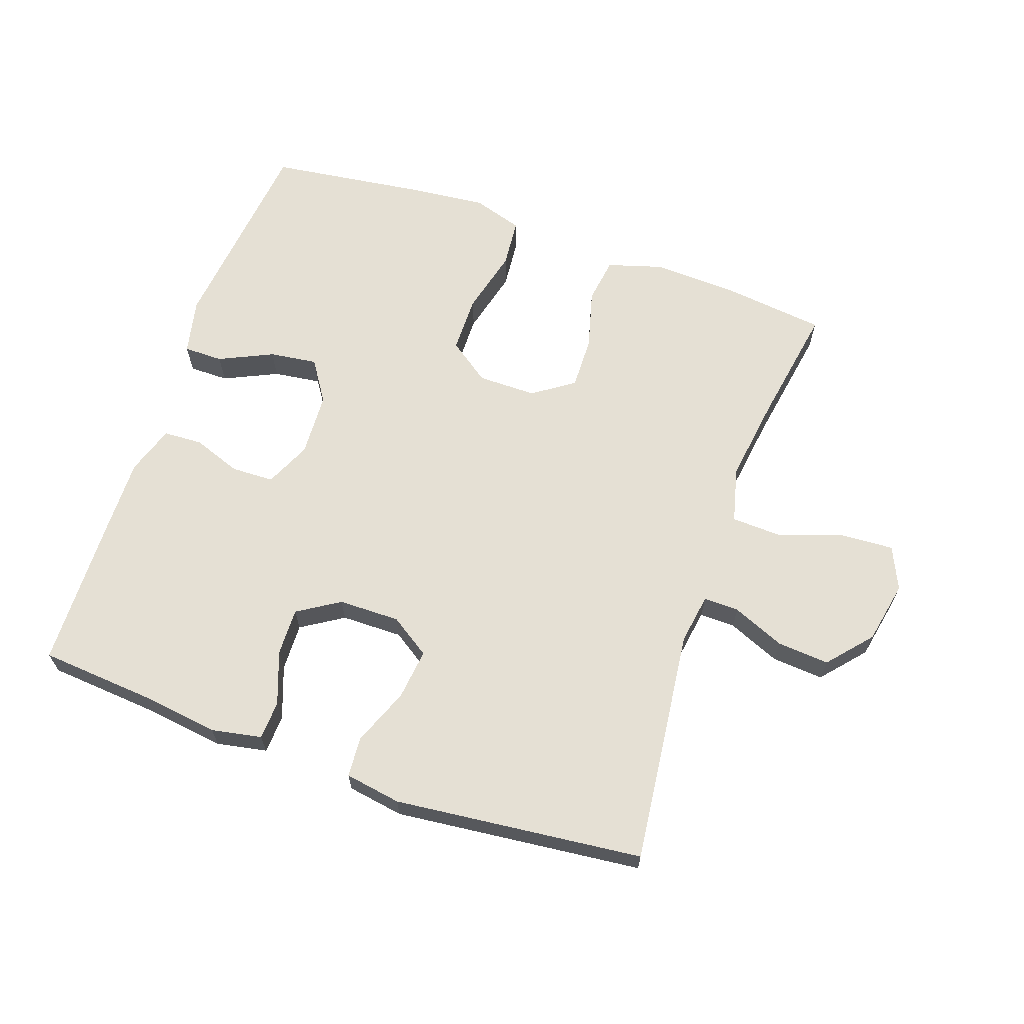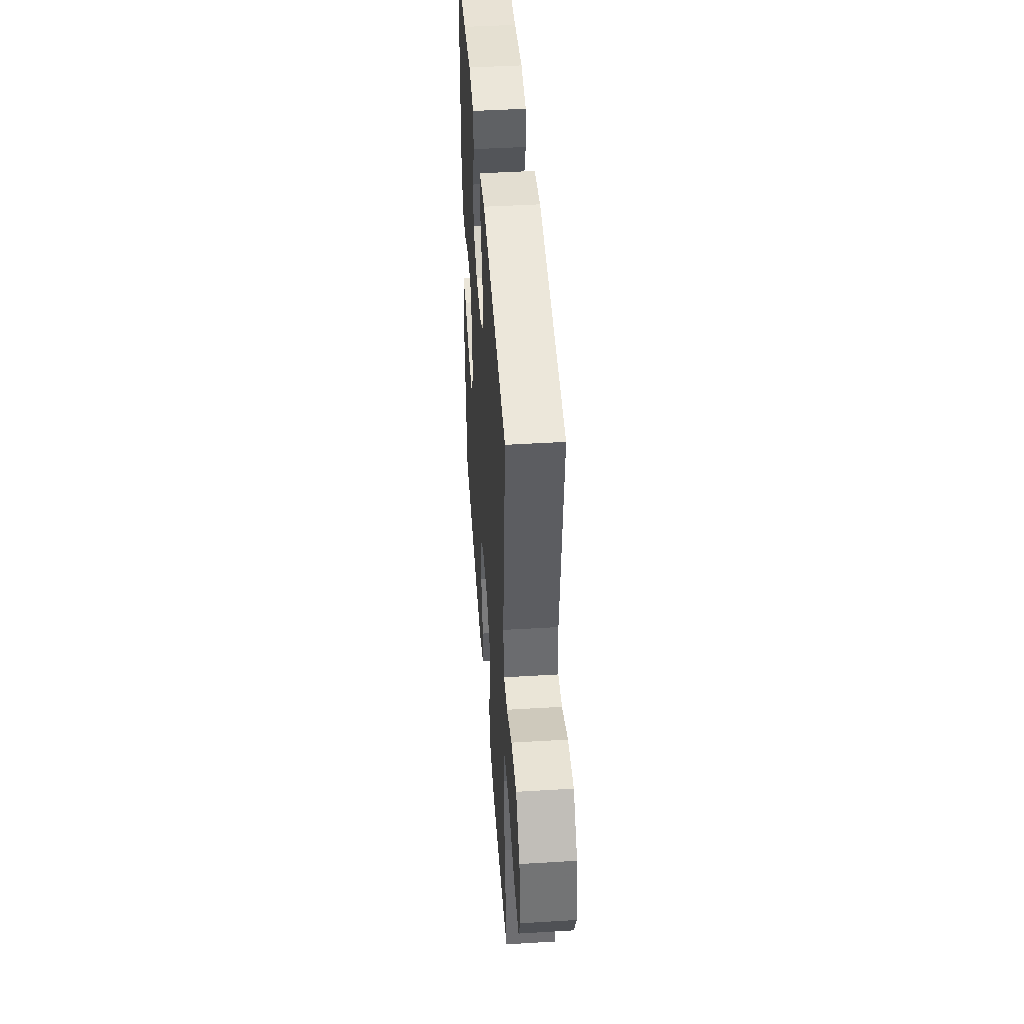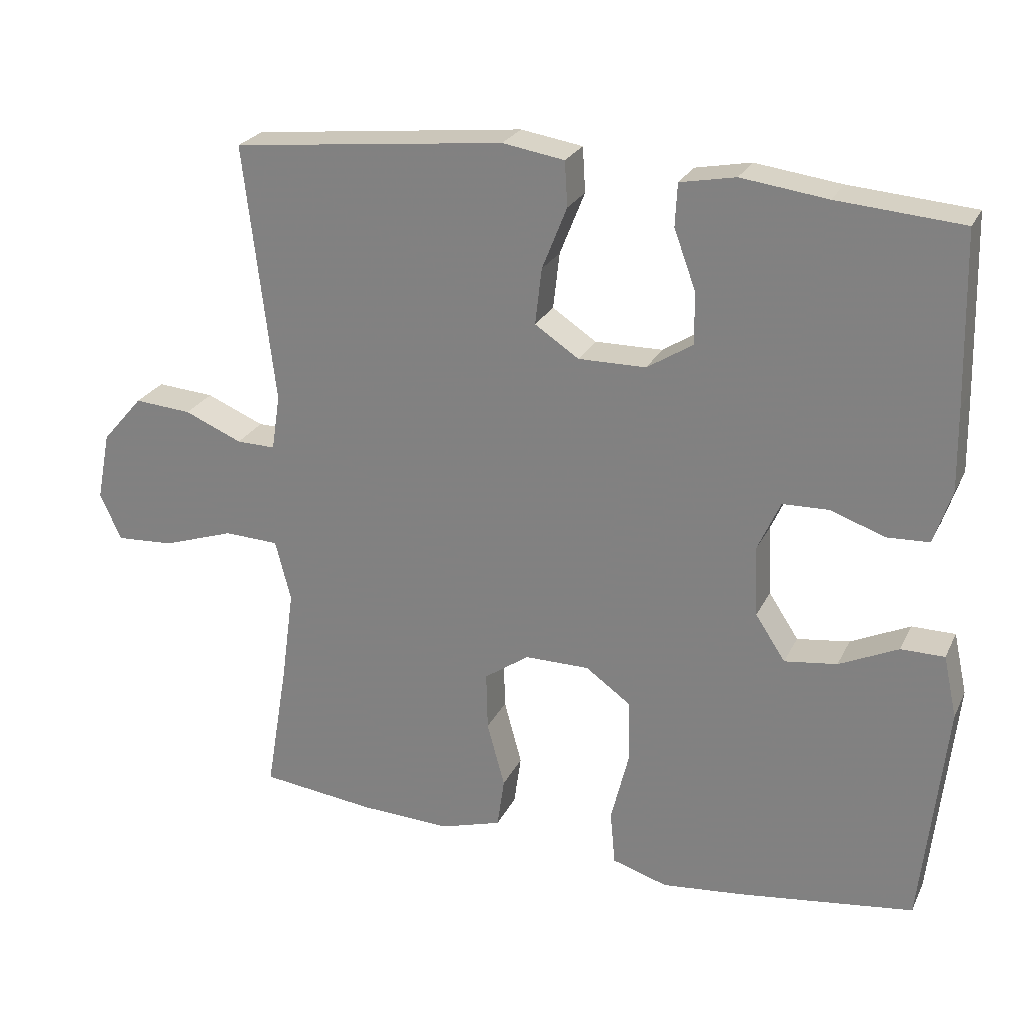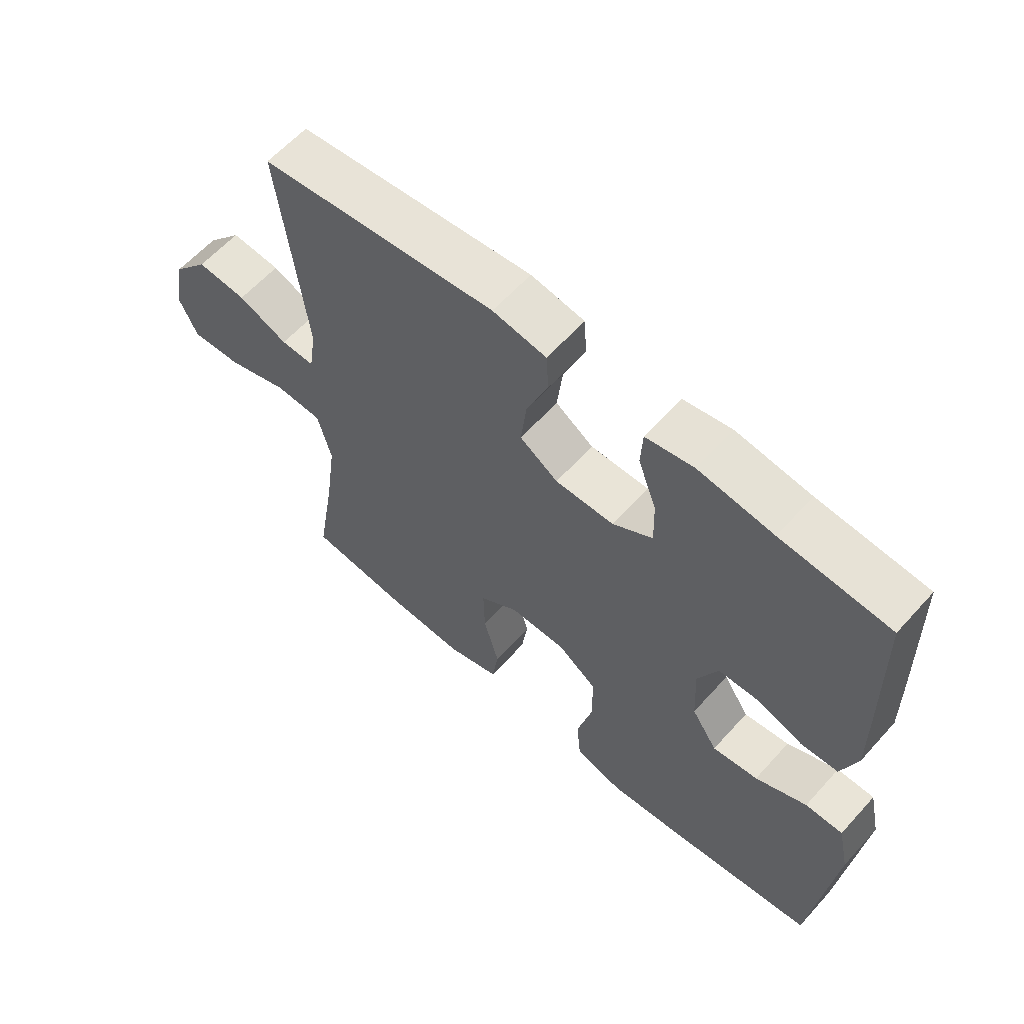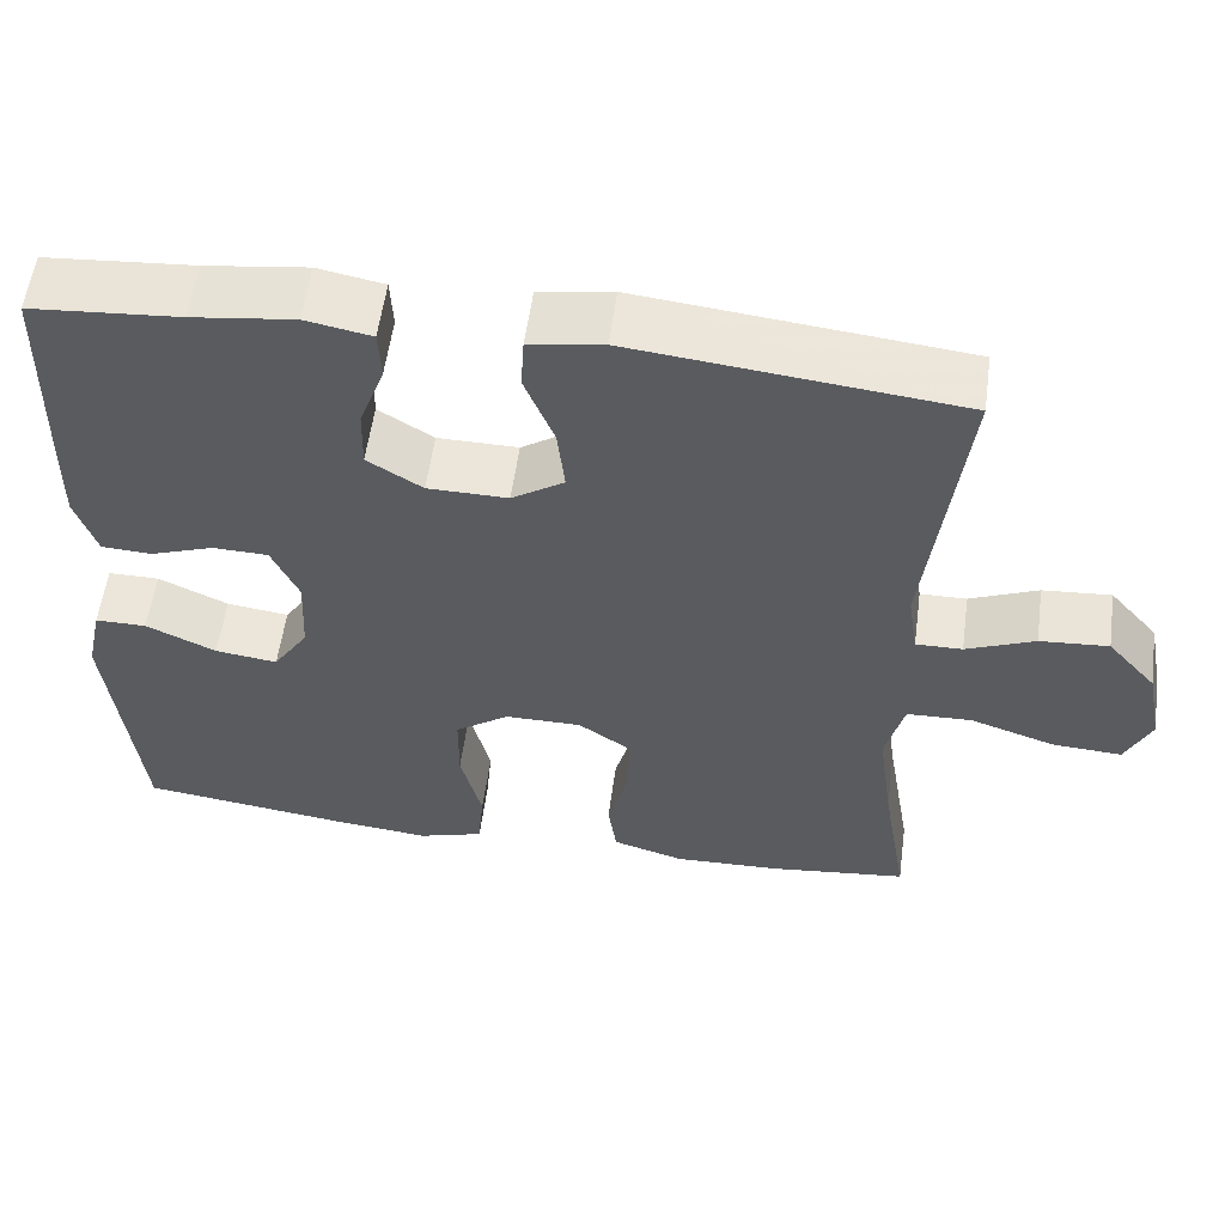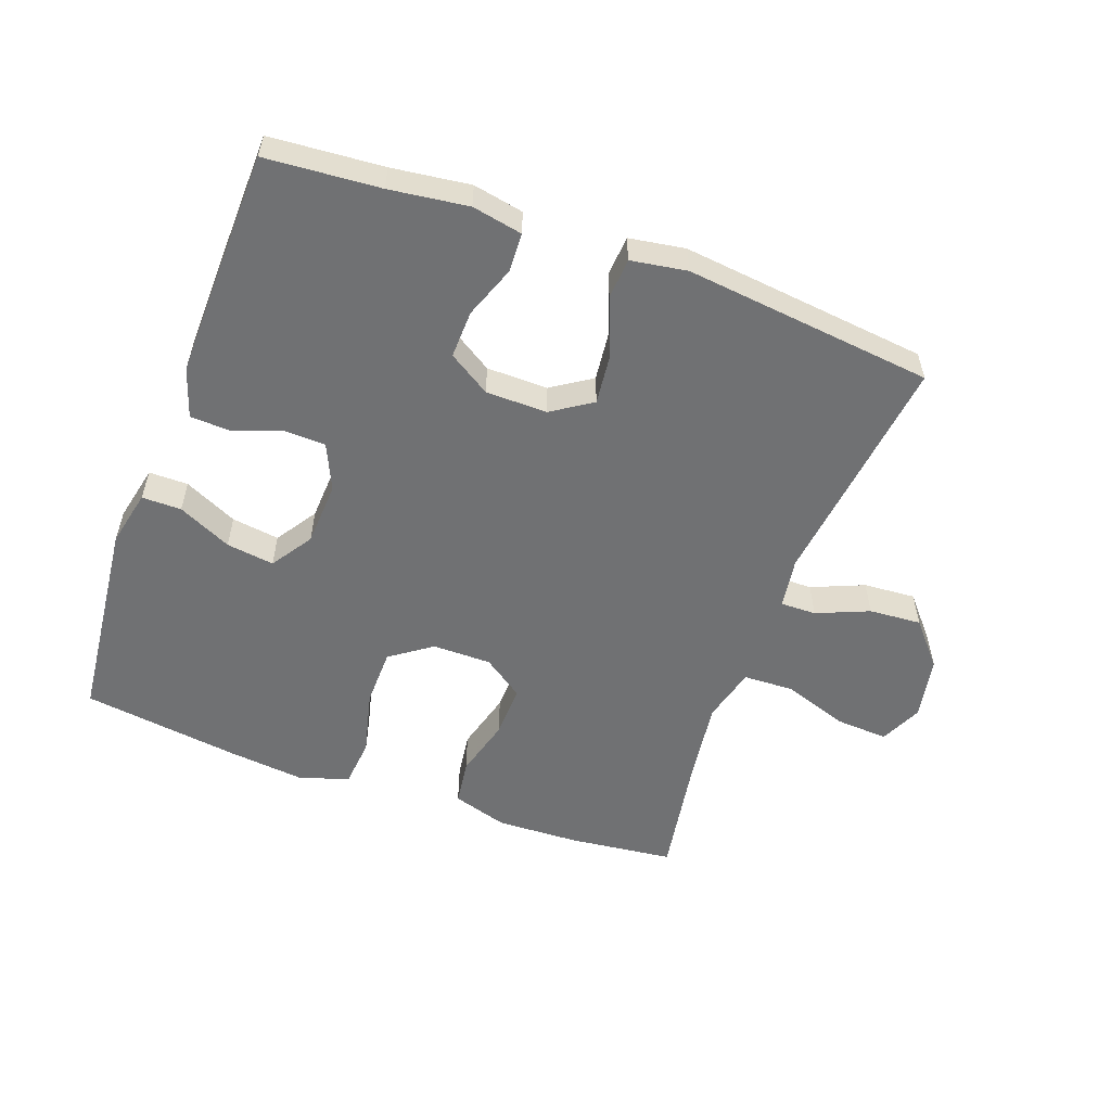
<metadata>
{"format":"obj","ext":"obj","renderer":"f3d","projection":"perspective","resolution":1024,"background":"white","views":[{"elev":65.2,"azim":19.3,"up":"+Y"},{"elev":45.4,"azim":86.0,"up":"+Z"},{"elev":24.8,"azim":-159.0,"up":"+Z"},{"elev":60.9,"azim":-138.2,"up":"+Z"},{"elev":56.6,"azim":7.7,"up":"+Z"},{"elev":-55.2,"azim":-20.2,"up":"+Y"}]}
</metadata>
<code>
v -0.5 0.07 0.5
v -0.324 0.07 0.514
v -0.203 0.07 0.53
v -0.125 0.07 0.515
v -0.122 0.07 0.455
v -0.152 0.07 0.373
v -0.154 0.07 0.299
v -0.089 0.07 0.258
v 0.006 0.07 0.257
v 0.068 0.07 0.298
v 0.059 0.07 0.377
v 0.024 0.07 0.465
v 0.028 0.07 0.528
v 0.115 0.07 0.542
v 0.5 0.07 0.5
v 0.457 0.07 0.135
v 0.469 0.07 0.057
v 0.524 0.07 0.058
v 0.605 0.07 0.092
v 0.686 0.07 0.098
v 0.744 0.07 0.031
v 0.763 0.07 -0.066
v 0.733 0.07 -0.132
v 0.651 0.07 -0.127
v 0.55 0.07 -0.093
v 0.473 0.07 -0.096
v 0.451 0.07 -0.182
v 0.469 0.07 -0.314
v 0.5 0.07 -0.5
v 0.338 0.07 -0.519
v 0.21 0.07 -0.524
v 0.124 0.07 -0.498
v 0.114 0.07 -0.427
v 0.139 0.07 -0.335
v 0.141 0.07 -0.253
v 0.078 0.07 -0.209
v -0.013 0.07 -0.209
v -0.077 0.07 -0.255
v -0.078 0.07 -0.344
v -0.053 0.07 -0.445
v -0.06 0.07 -0.521
v -0.138 0.07 -0.545
v -0.254 0.07 -0.533
v -0.5 0.07 -0.5
v -0.534 0.07 -0.181
v -0.515 0.07 -0.094
v -0.454 0.07 -0.094
v -0.371 0.07 -0.133
v -0.297 0.07 -0.143
v -0.255 0.07 -0.079
v -0.25 0.07 0.02
v -0.282 0.07 0.091
v -0.348 0.07 0.093
v -0.423 0.07 0.066
v -0.483 0.07 0.069
v -0.508 0.07 0.145
v -0.506 0.07 0.261
v -0.5 0 0.5
v -0.324 0 0.514
v -0.203 0 0.53
v -0.125 0 0.515
v -0.122 0 0.455
v -0.152 0 0.373
v -0.154 0 0.299
v -0.089 0 0.258
v 0.006 0 0.257
v 0.068 0 0.298
v 0.059 0 0.377
v 0.024 0 0.465
v 0.028 0 0.528
v 0.115 0 0.542
v 0.5 0 0.5
v 0.457 0 0.135
v 0.469 0 0.057
v 0.524 0 0.058
v 0.605 0 0.092
v 0.686 0 0.098
v 0.744 0 0.031
v 0.763 0 -0.066
v 0.733 0 -0.132
v 0.651 0 -0.127
v 0.55 0 -0.093
v 0.473 0 -0.096
v 0.451 0 -0.182
v 0.469 0 -0.314
v 0.5 0 -0.5
v 0.338 0 -0.519
v 0.21 0 -0.524
v 0.124 0 -0.498
v 0.114 0 -0.427
v 0.139 0 -0.335
v 0.141 0 -0.253
v 0.078 0 -0.209
v -0.013 0 -0.209
v -0.077 0 -0.255
v -0.078 0 -0.344
v -0.053 0 -0.445
v -0.06 0 -0.521
v -0.138 0 -0.545
v -0.254 0 -0.533
v -0.5 0 -0.5
v -0.534 0 -0.181
v -0.515 0 -0.094
v -0.454 0 -0.094
v -0.371 0 -0.133
v -0.297 0 -0.143
v -0.255 0 -0.079
v -0.25 0 0.02
v -0.282 0 0.091
v -0.348 0 0.093
v -0.423 0 0.066
v -0.483 0 0.069
v -0.508 0 0.145
v -0.506 0 0.261
f 56 57 1 2
f 53 54 55 56
f 52 53 56 2
f 51 52 2 3
f 50 51 3 4
f 45 46 47 48
f 45 48 49
f 44 45 49
f 43 44 49 50
f 39 40 41 42
f 38 39 42 43
f 31 32 33 34
f 31 34 35
f 28 29 30 31
f 27 28 31 35
f 26 27 35 36
f 22 23 24 25
f 22 25 26
f 21 22 26
f 18 19 20 21
f 17 18 21 26
f 16 17 26 36
f 11 12 13 14
f 10 11 14 15
f 9 10 15 16
f 4 5 6
f 50 4 6
f 50 6 7
f 38 43 50 7
f 37 38 7 8
f 16 36 37
f 8 9 16 37
f 59 58 114 113
f 113 112 111 110
f 59 113 110 109
f 60 59 109 108
f 61 60 108 107
f 105 104 103 102
f 106 105 102
f 106 102 101
f 107 106 101 100
f 99 98 97 96
f 100 99 96 95
f 91 90 89 88
f 92 91 88
f 88 87 86 85
f 92 88 85 84
f 93 92 84 83
f 82 81 80 79
f 83 82 79
f 83 79 78
f 78 77 76 75
f 83 78 75 74
f 93 83 74 73
f 71 70 69 68
f 72 71 68 67
f 73 72 67 66
f 63 62 61
f 63 61 107
f 64 63 107
f 64 107 100 95
f 65 64 95 94
f 94 93 73
f 94 73 66 65
f 1 58 59 2
f 2 59 60 3
f 3 60 61 4
f 4 61 62 5
f 5 62 63 6
f 6 63 64 7
f 7 64 65 8
f 8 65 66 9
f 9 66 67 10
f 10 67 68 11
f 11 68 69 12
f 12 69 70 13
f 13 70 71 14
f 14 71 72 15
f 15 72 73 16
f 16 73 74 17
f 17 74 75 18
f 18 75 76 19
f 19 76 77 20
f 20 77 78 21
f 21 78 79 22
f 22 79 80 23
f 23 80 81 24
f 24 81 82 25
f 25 82 83 26
f 26 83 84 27
f 27 84 85 28
f 28 85 86 29
f 29 86 87 30
f 30 87 88 31
f 31 88 89 32
f 32 89 90 33
f 33 90 91 34
f 34 91 92 35
f 35 92 93 36
f 36 93 94 37
f 37 94 95 38
f 38 95 96 39
f 39 96 97 40
f 40 97 98 41
f 41 98 99 42
f 42 99 100 43
f 43 100 101 44
f 44 101 102 45
f 45 102 103 46
f 46 103 104 47
f 47 104 105 48
f 48 105 106 49
f 49 106 107 50
f 50 107 108 51
f 51 108 109 52
f 52 109 110 53
f 53 110 111 54
f 54 111 112 55
f 55 112 113 56
f 56 113 114 57
f 57 114 58 1

</code>
